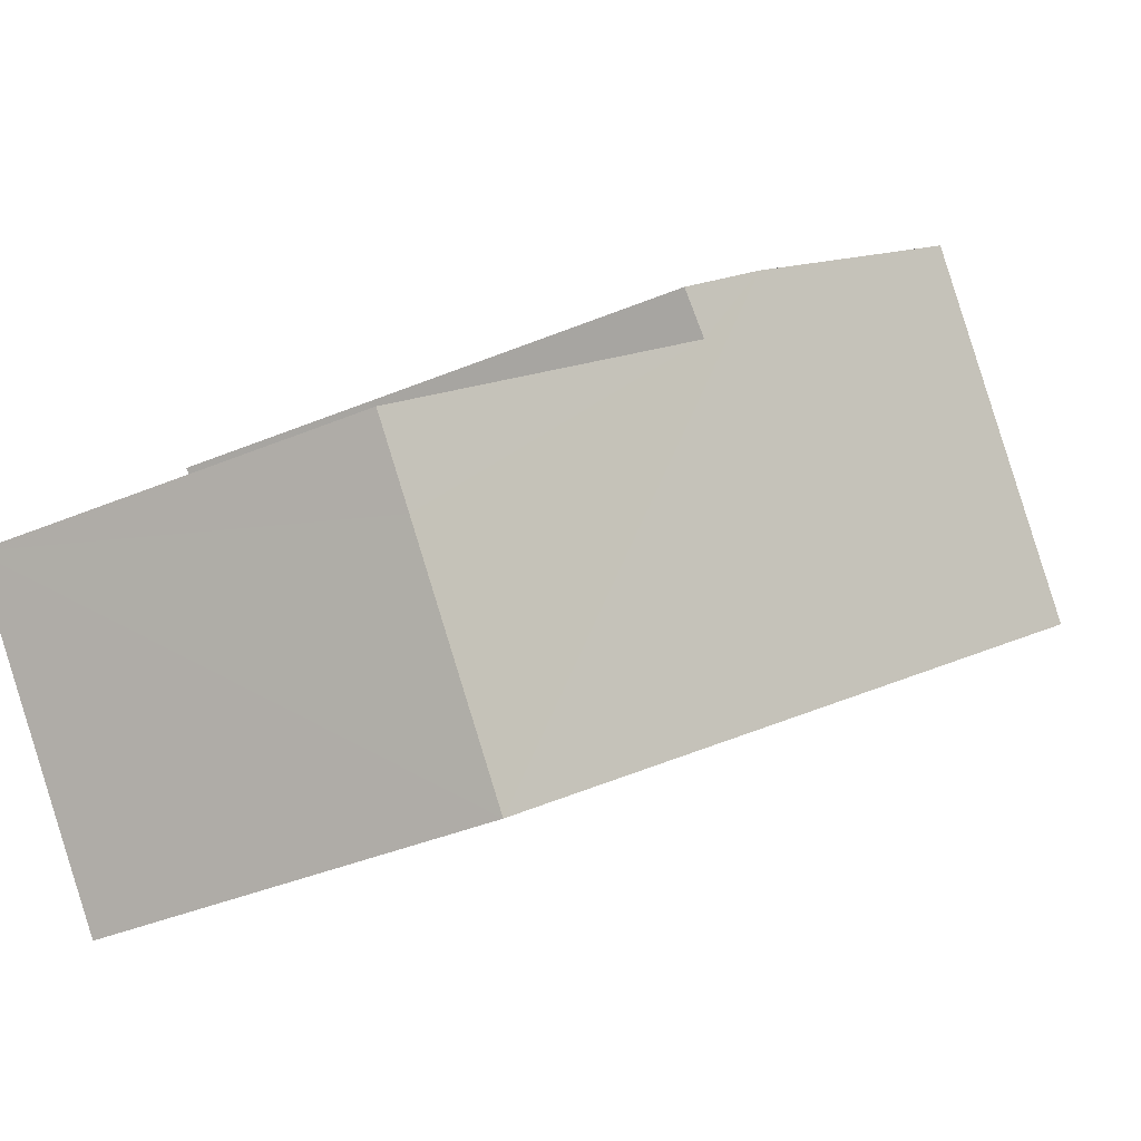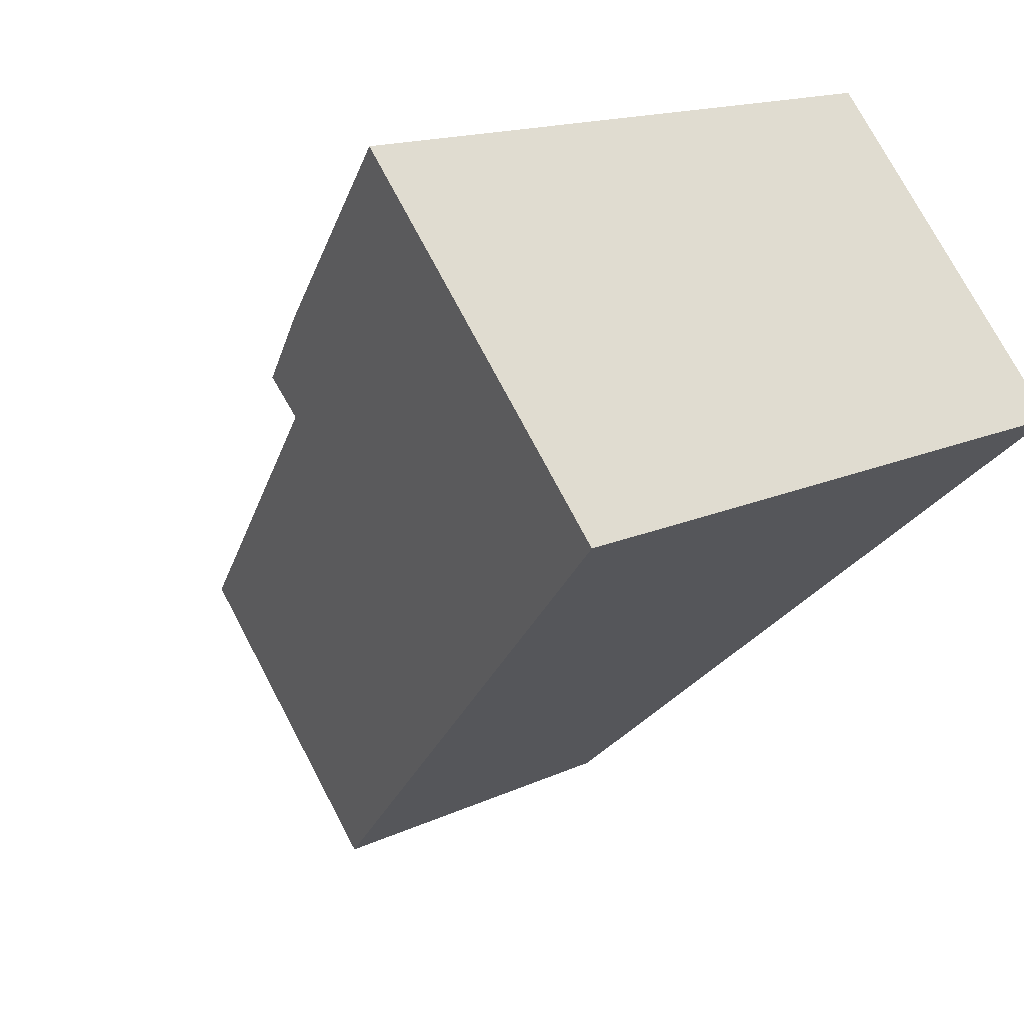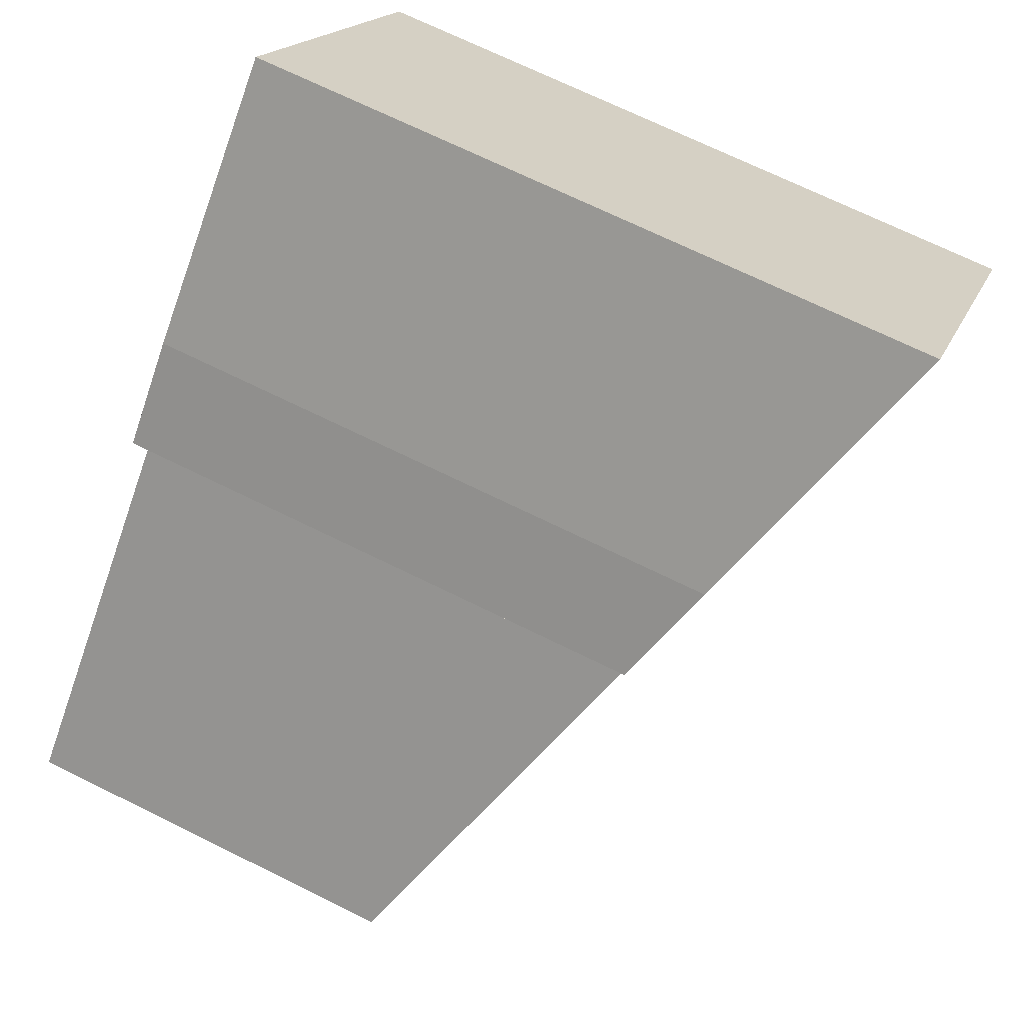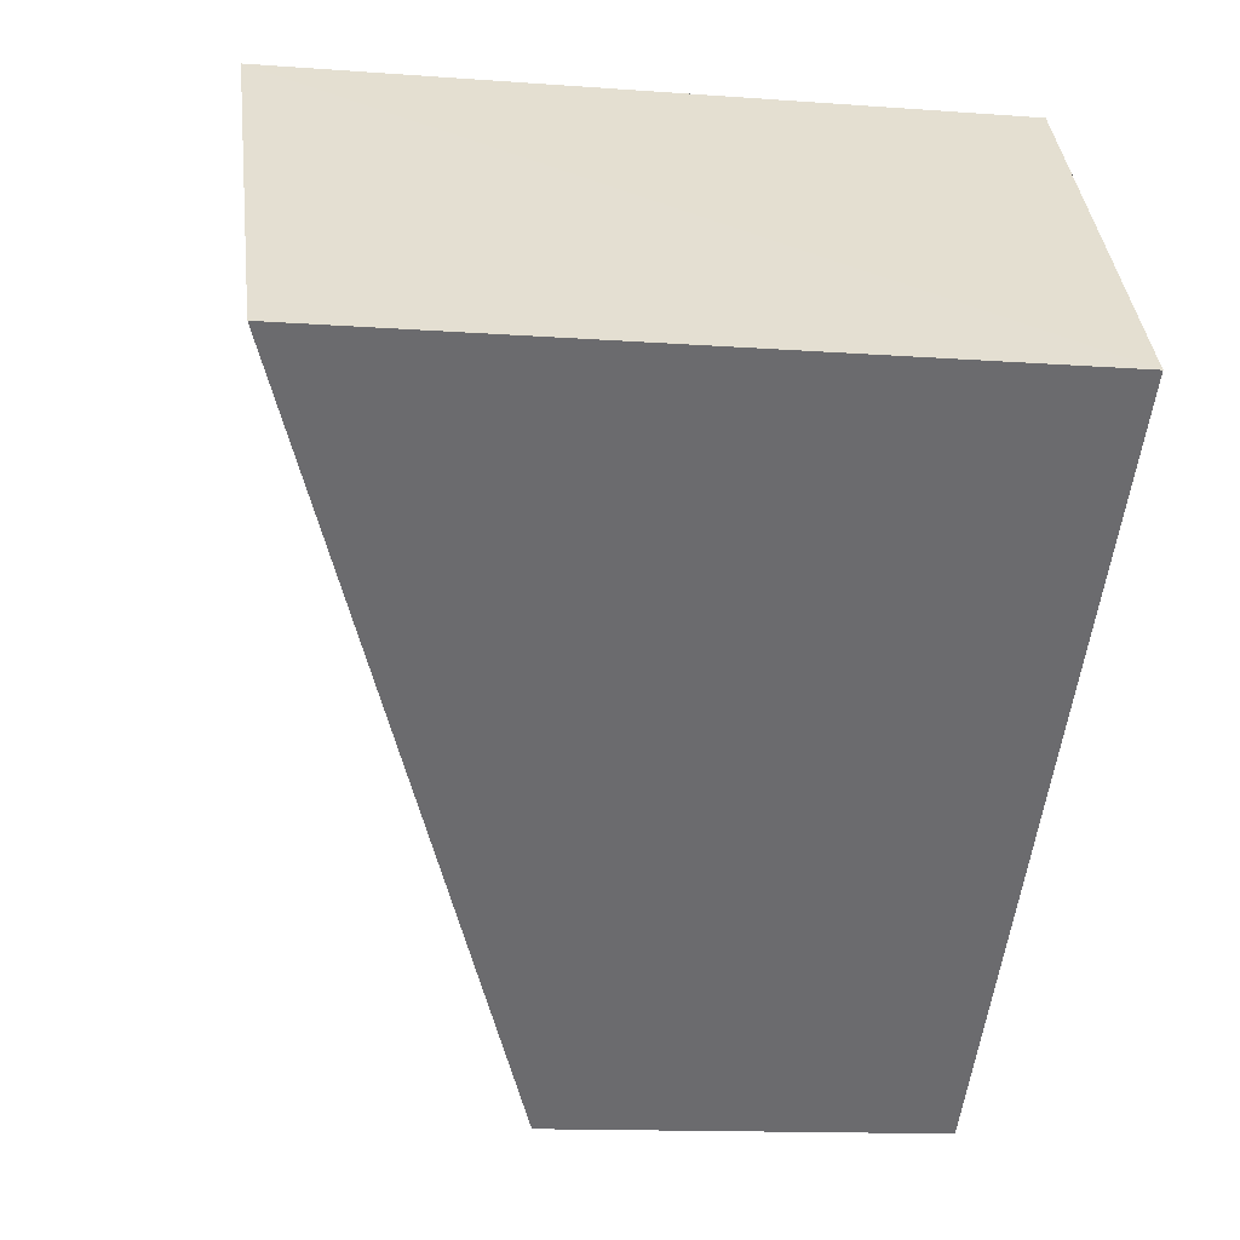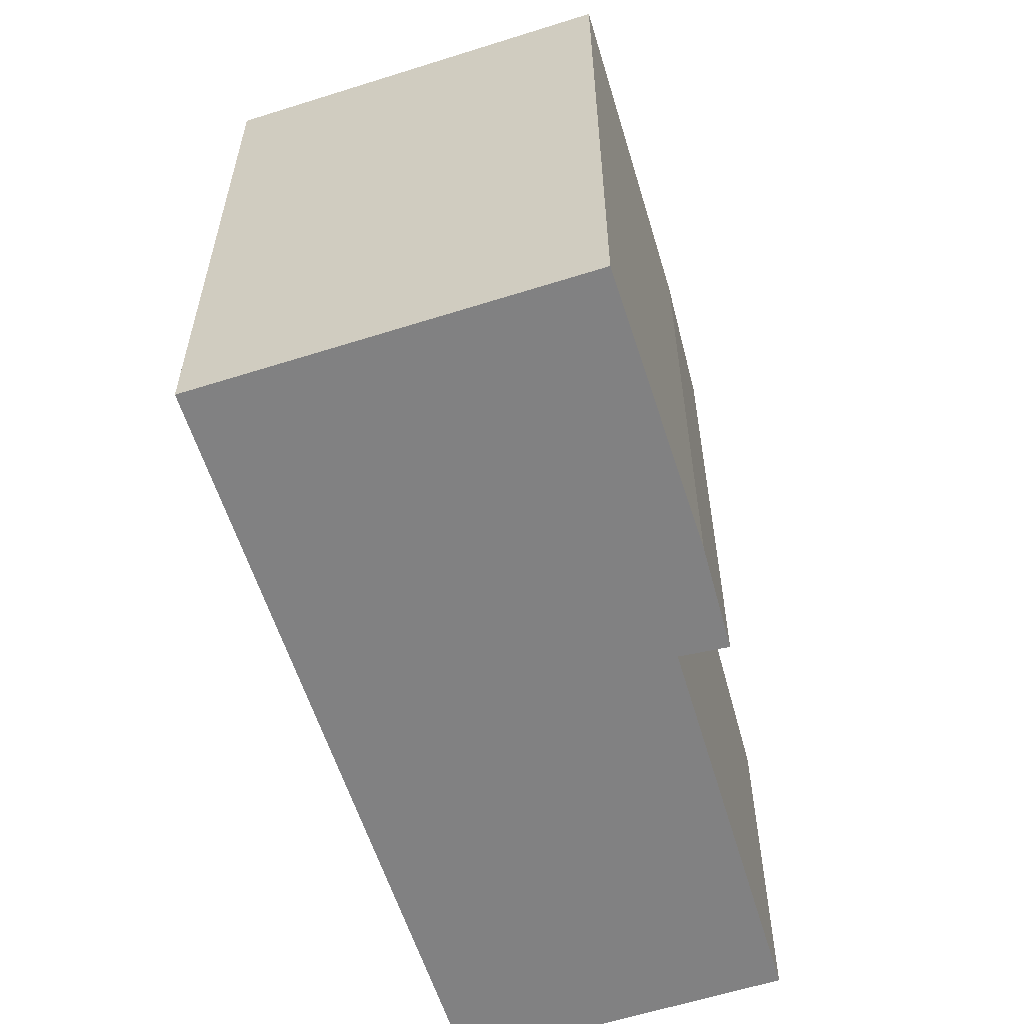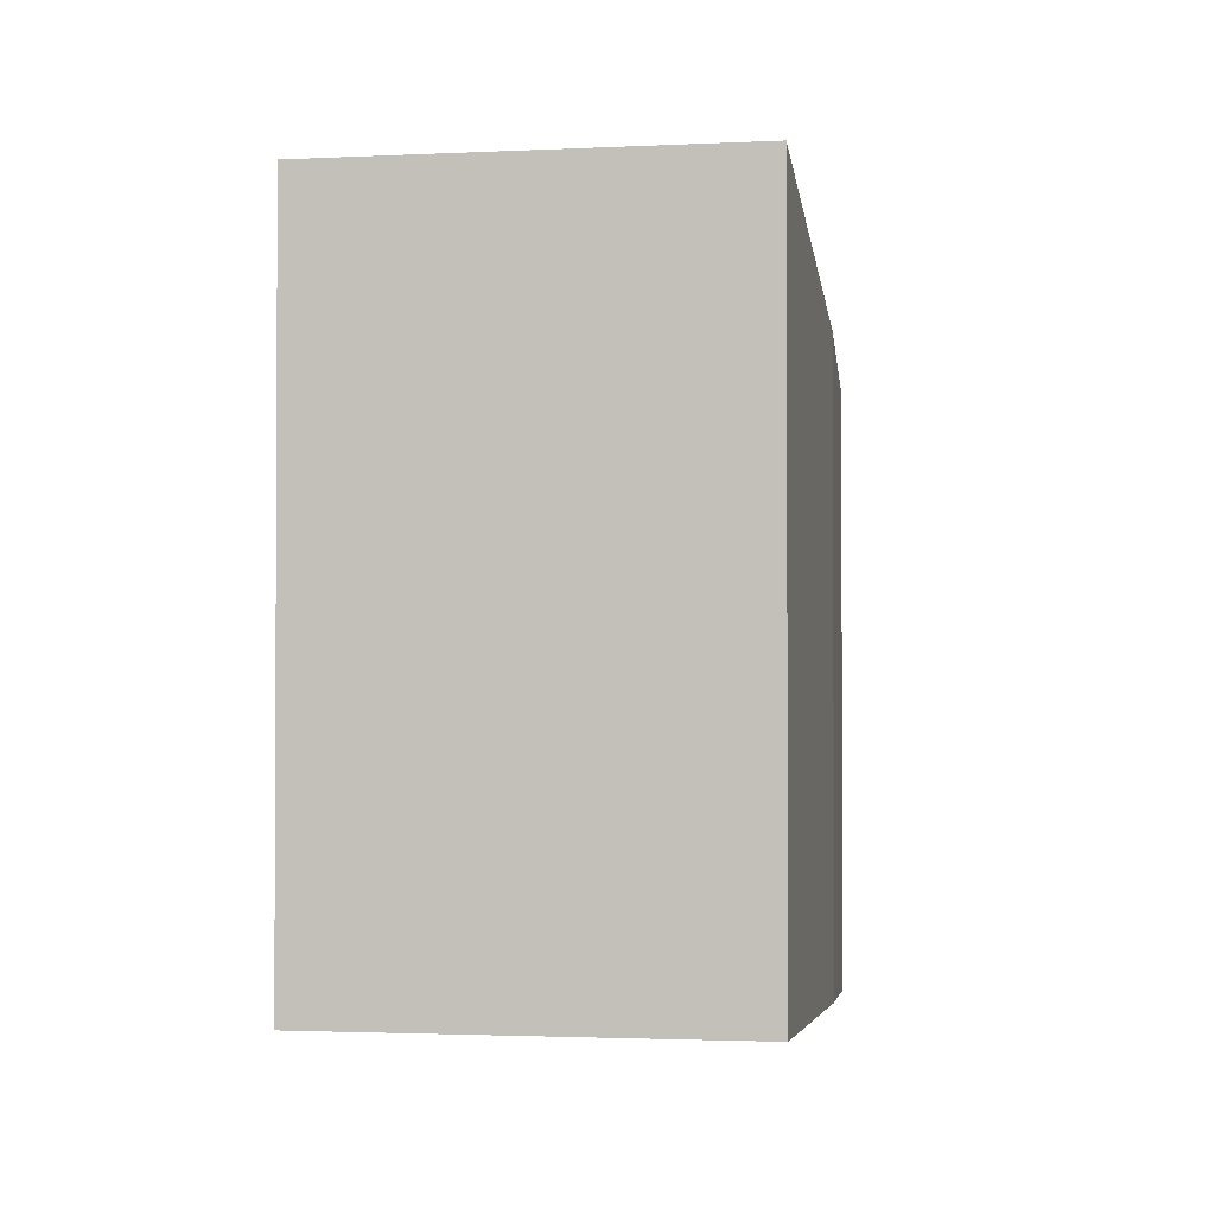
<metadata>
{"format":"obj","ext":"obj","renderer":"f3d","projection":"perspective","resolution":1024,"background":"white","views":[{"elev":-39.7,"azim":117.3,"up":"+Z"},{"elev":14.6,"azim":-136.1,"up":"+Z"},{"elev":70.0,"azim":116.3,"up":"+Z"},{"elev":-13.2,"azim":-99.7,"up":"+Z"},{"elev":-60.4,"azim":-31.8,"up":"+Y"},{"elev":-1.9,"azim":-38.6,"up":"+Y"}]}
</metadata>
<code>
v  0.03 12.14 0.035
v  1.877 11.24 -1.591
v  0 12.14 7.434e-16
v  4.635 12.14 5.475
v  11.03 6.864 -9.348
v  8.657 10.22 2.07
v  9.469 9.524 0.089
v  10.11 9.493 0.713
v  13.9 6.865 -5.961
v  14.91 6.864 -4.759
v  0 0 0
v  4.635 -3.352e-16 5.475
v  0.03 -2.143e-18 0.035
v  8.657 -1.268e-16 2.07
v  10.11 -4.366e-17 0.713
v  9.469 -5.45e-18 0.089
v  14.91 2.914e-16 -4.759
v  11.03 5.724e-16 -9.348
v  13.9 3.65e-16 -5.961
v  1.877 9.742e-17 -1.591
g defaultobject
f 1 2 3
f 2 1 4
f 2 4 5
f 5 4 6
f 5 6 7
f 7 6 8
f 7 9 5
f 9 7 10
f 11 1 3
f 1 11 4
f 4 11 12
f 12 11 13
f 12 6 4
f 6 12 14
f 14 8 6
f 8 14 15
f 16 10 7
f 10 16 17
f 8 16 7
f 16 8 15
f 17 9 10
f 9 17 5
f 5 17 18
f 18 17 19
f 2 11 3
f 11 2 5
f 11 5 20
f 20 5 18
f 19 20 18
f 20 19 17
f 20 17 16
f 20 16 15
f 20 15 14
f 20 14 12
f 20 12 13
f 20 13 11

</code>
